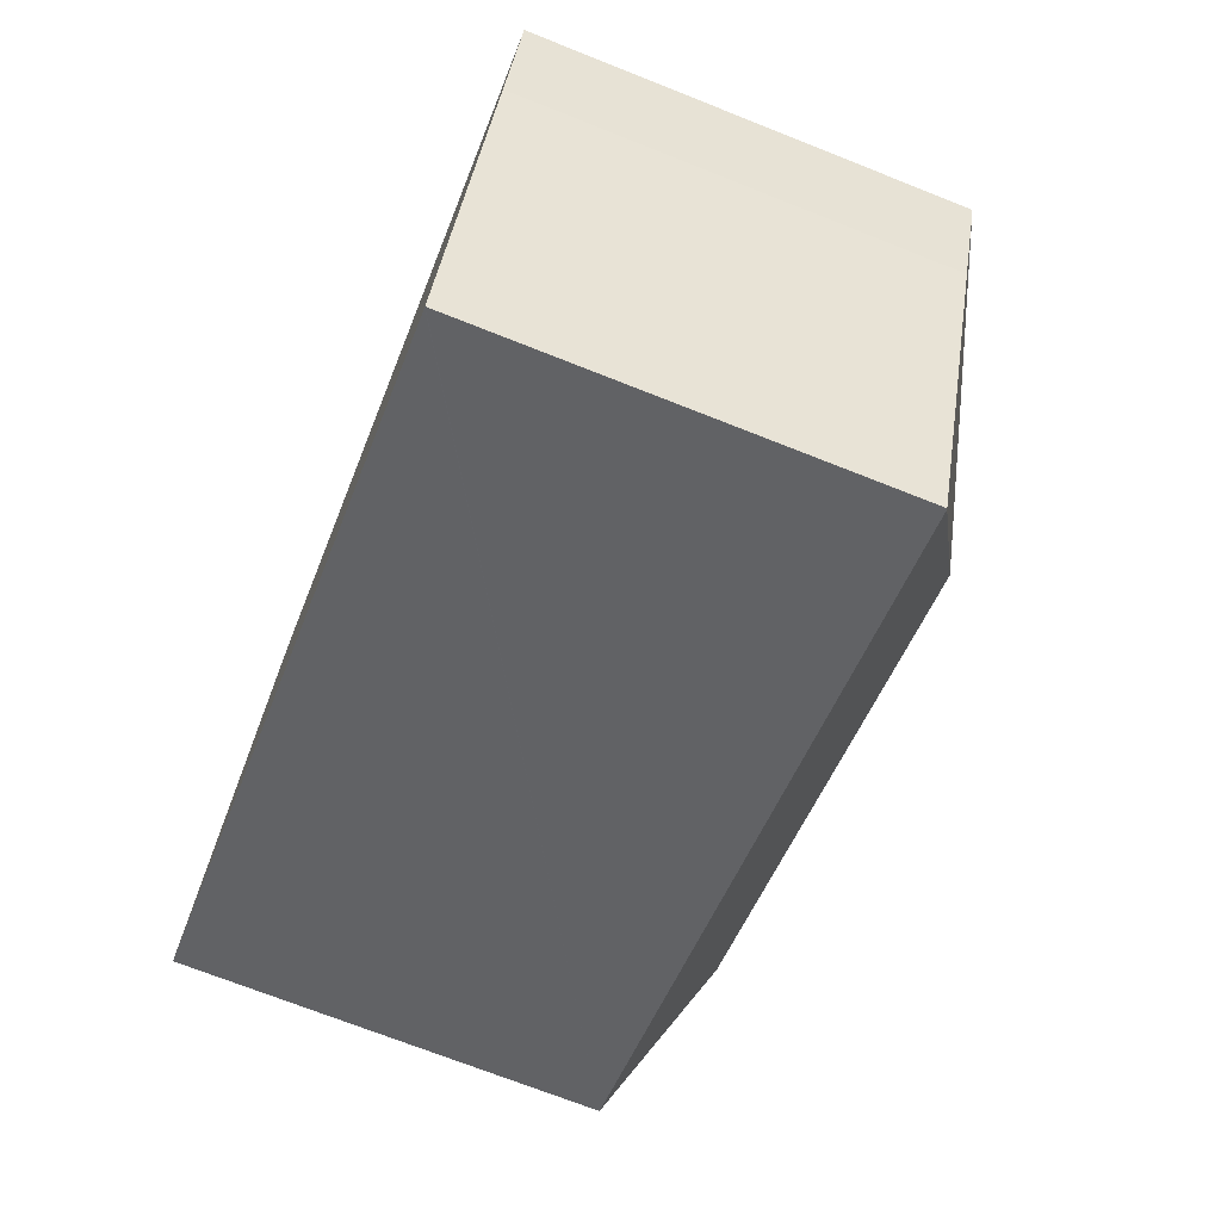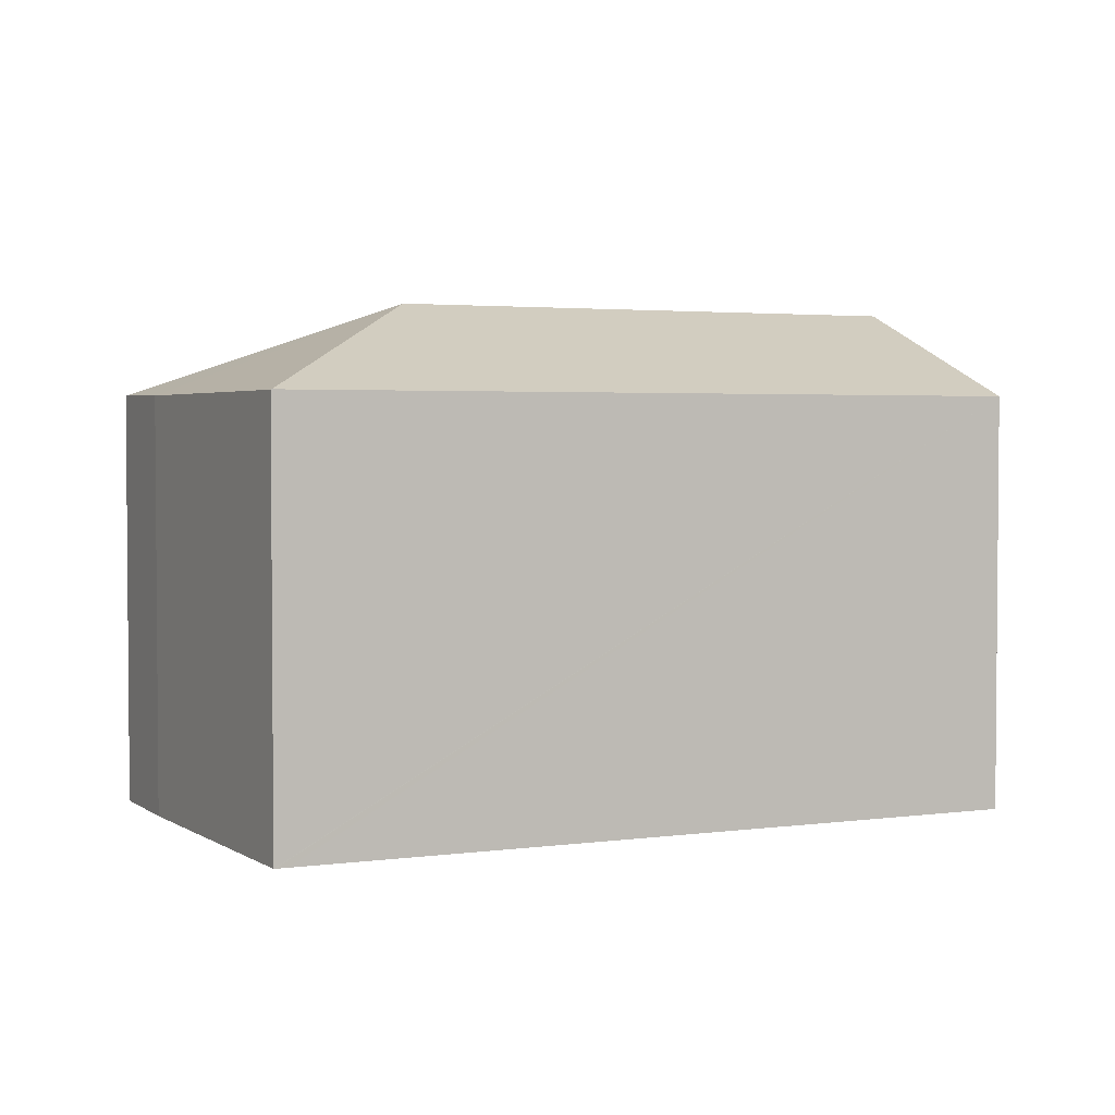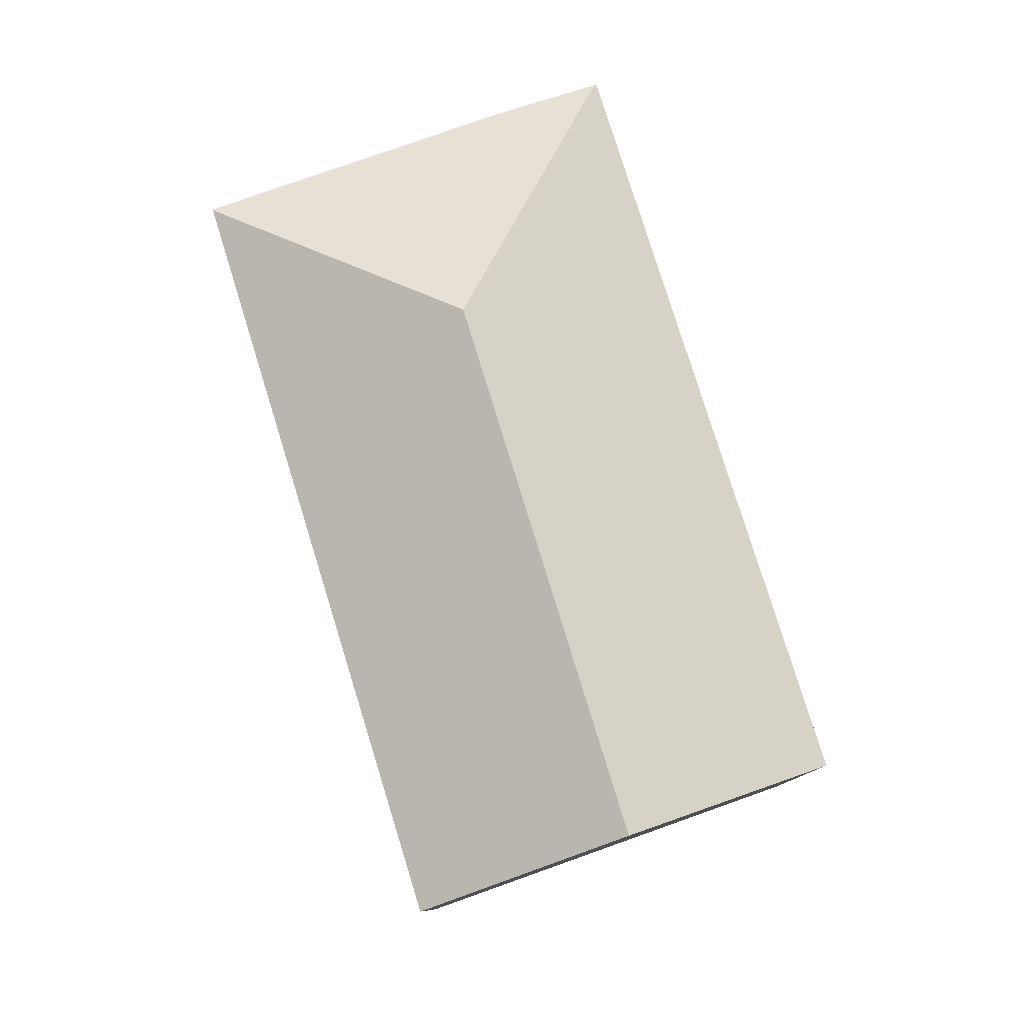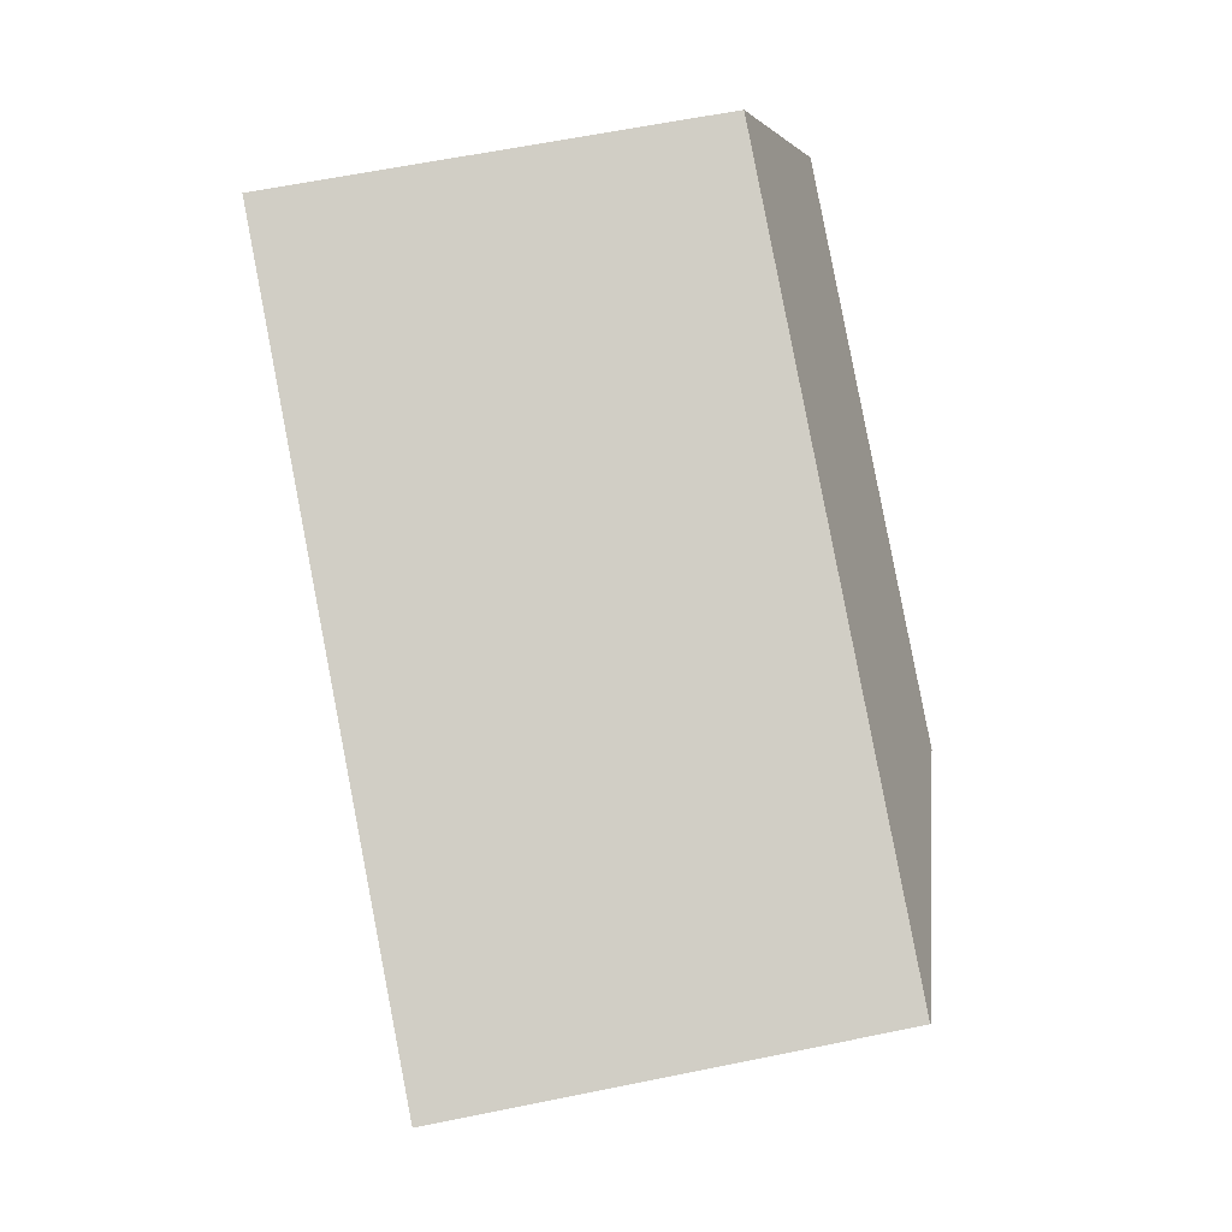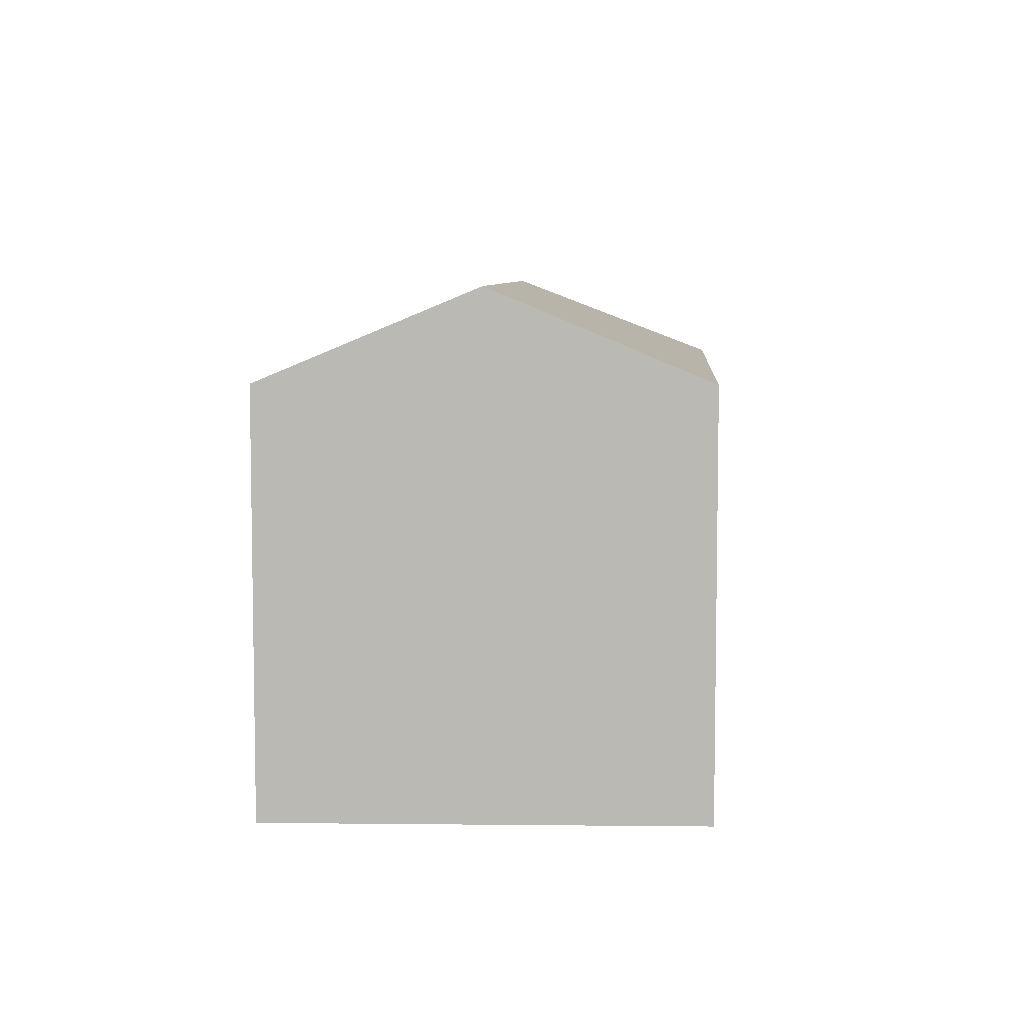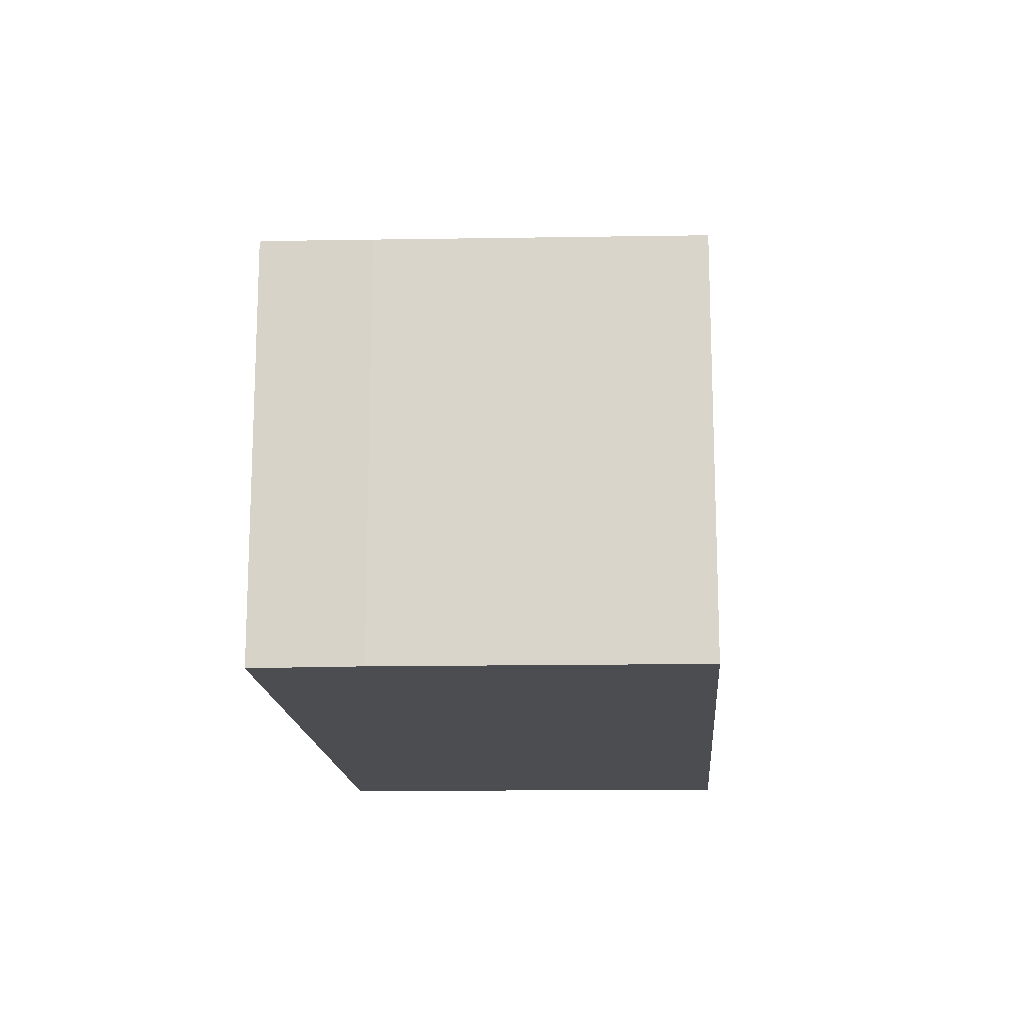
<metadata>
{"format":"obj","ext":"obj","renderer":"f3d","projection":"perspective","resolution":1024,"background":"white","views":[{"elev":-71.5,"azim":68.4,"up":"+Z"},{"elev":2.9,"azim":175.8,"up":"+Y"},{"elev":79.7,"azim":-85.9,"up":"+Y"},{"elev":62.3,"azim":78.3,"up":"+Z"},{"elev":6.7,"azim":-64.6,"up":"+Y"},{"elev":-15.9,"azim":115.5,"up":"+Y"}]}
</metadata>
<code>
v  4.772 11.43 10.91
v  16.39 13.92 -0.01
v  2.379 13.92 5.439
v  13.42 11.45 7.503
v  15.28 11.45 6.771
v  24.17 11.46 3.269
v  24.14 11.49 3.212
v  23.08 11.44 0.459
v  19.57 11.43 -7.611
v  19.54 11.44 -7.602
v  19.23 11.44 -7.479
v  11.97 11.44 -4.656
v  10.6 11.44 -4.121
v  0 11.44 7.006e-16
v  19.57 4.66e-16 -7.611
v  19.54 4.655e-16 -7.602
v  19.23 4.58e-16 -7.479
v  11.97 2.851e-16 -4.656
v  10.6 2.523e-16 -4.121
v  0 0 0
v  4.772 -6.68e-16 10.91
v  2.379 -3.33e-16 5.439
v  13.42 -4.594e-16 7.503
v  15.28 -4.146e-16 6.771
v  24.17 -2.002e-16 3.269
v  23.08 -2.811e-17 0.459
v  24.14 -1.967e-16 3.212
g defaultobject
f 1 2 3
f 2 1 4
f 2 4 5
f 2 5 6
f 2 6 7
f 8 2 7
f 2 8 9
f 2 9 10
f 11 2 10
f 2 11 12
f 2 12 3
f 3 12 13
f 3 13 14
f 15 10 9
f 10 15 11
f 11 15 12
f 12 15 13
f 13 15 14
f 14 15 16
f 14 16 17
f 14 17 18
f 14 18 19
f 14 19 20
f 20 3 14
f 3 20 1
f 1 20 21
f 21 20 22
f 21 4 1
f 4 21 5
f 5 21 6
f 6 21 23
f 6 23 24
f 6 24 25
f 26 9 8
f 9 26 15
f 6 8 7
f 8 6 25
f 8 25 26
f 26 25 27
f 19 22 20
f 22 19 21
f 21 19 23
f 23 19 18
f 23 18 17
f 23 17 24
f 24 17 15
f 24 15 26
f 24 26 25

</code>
